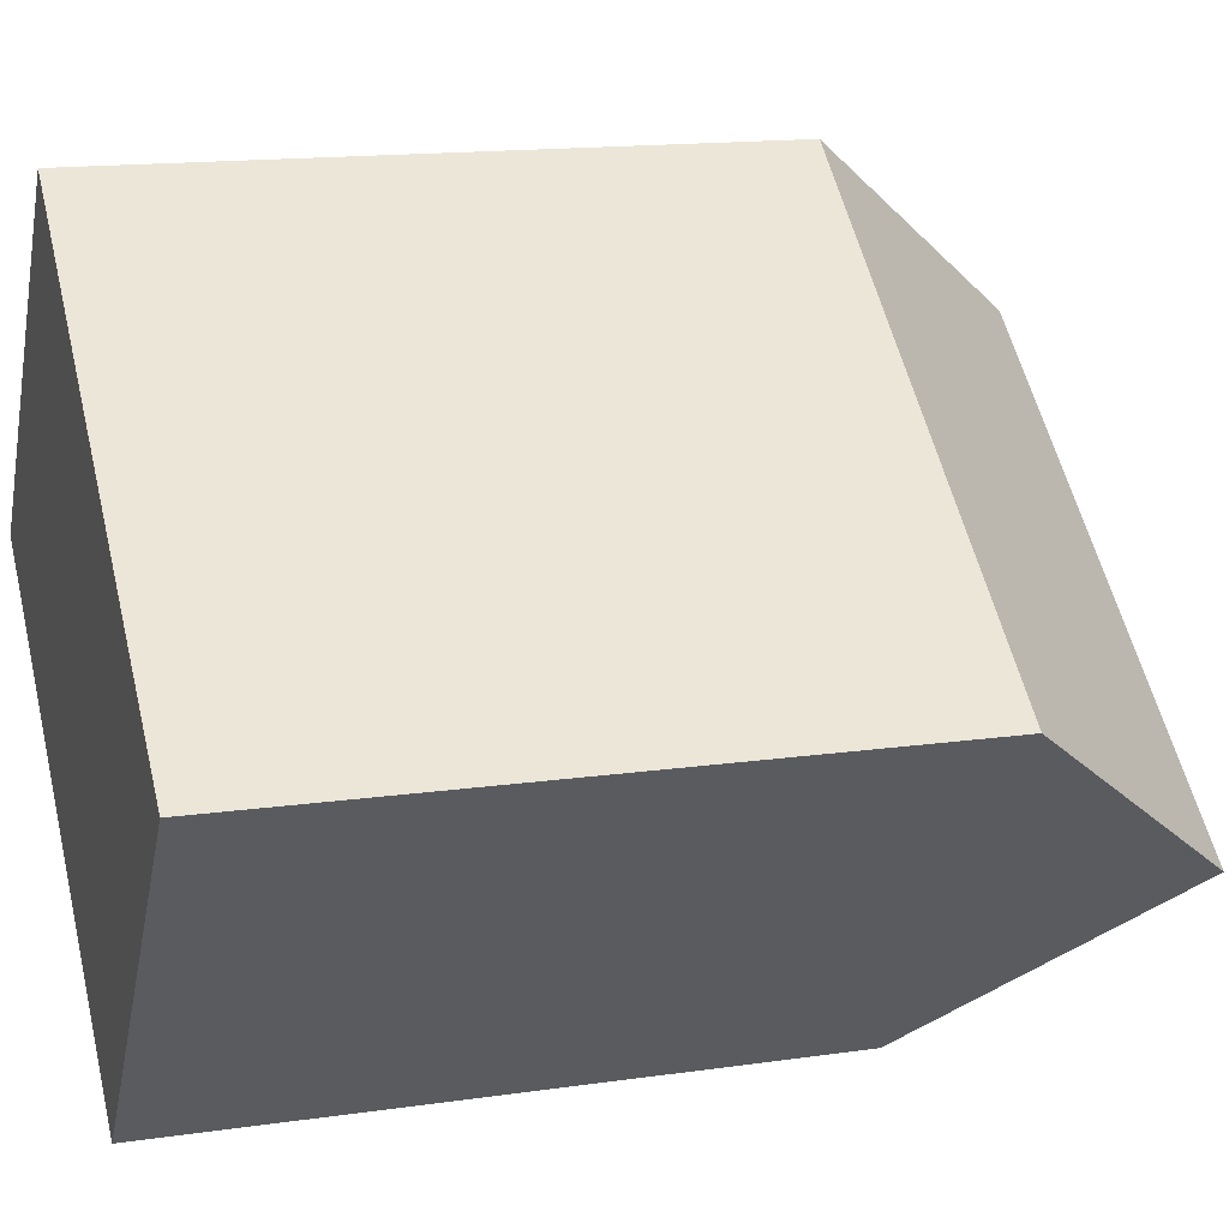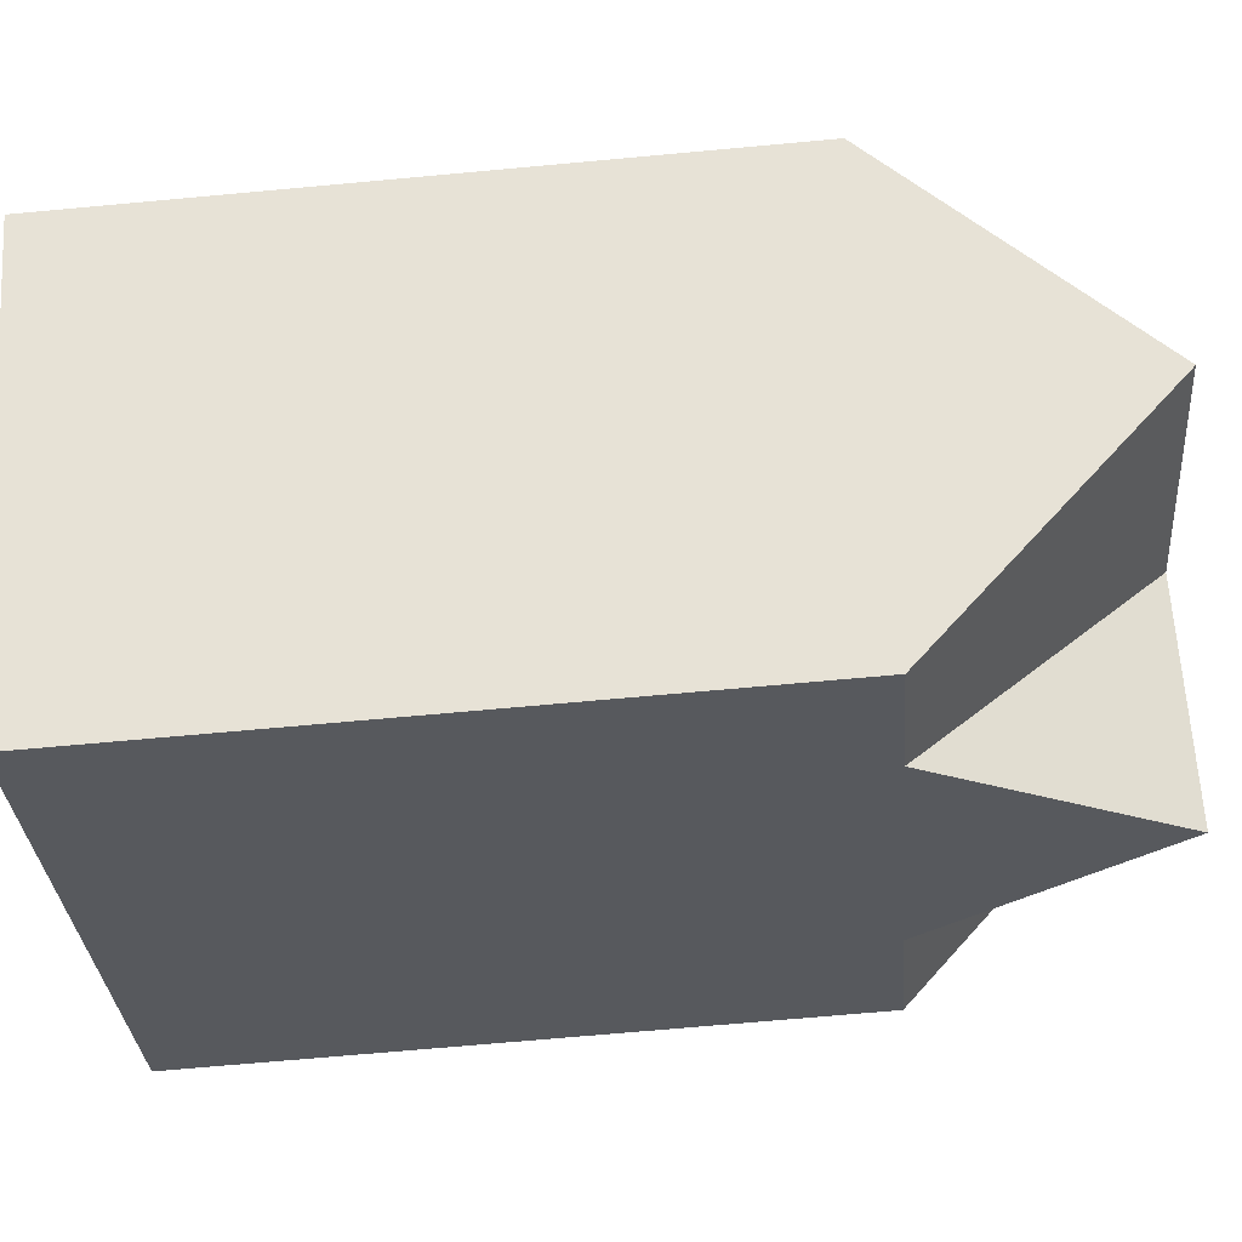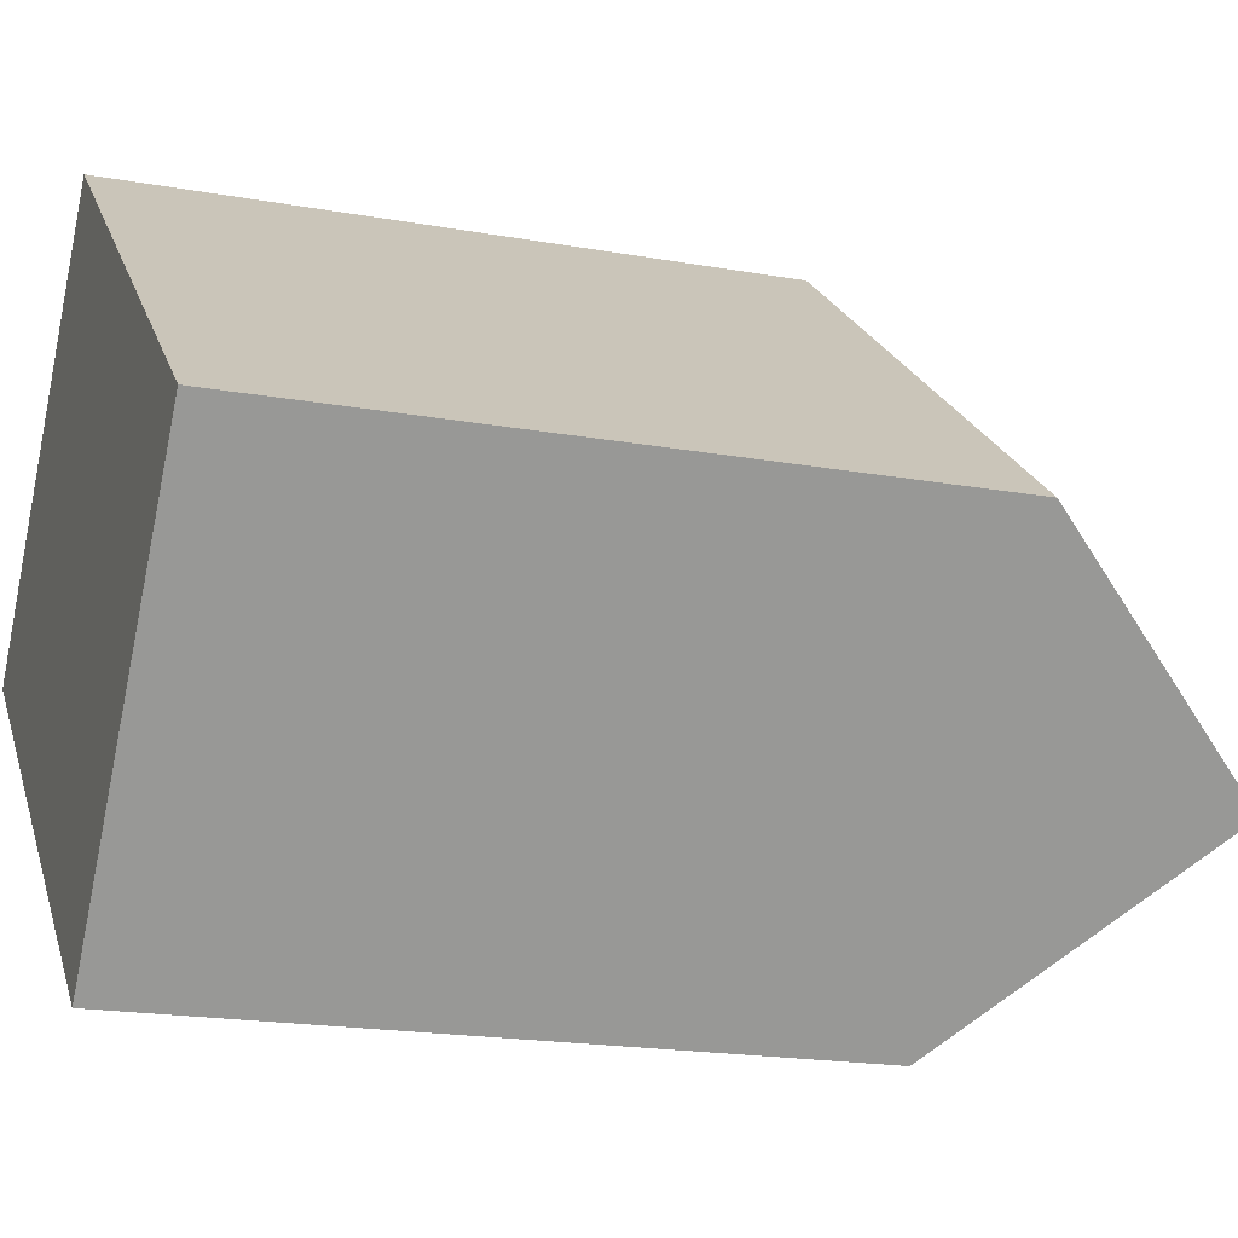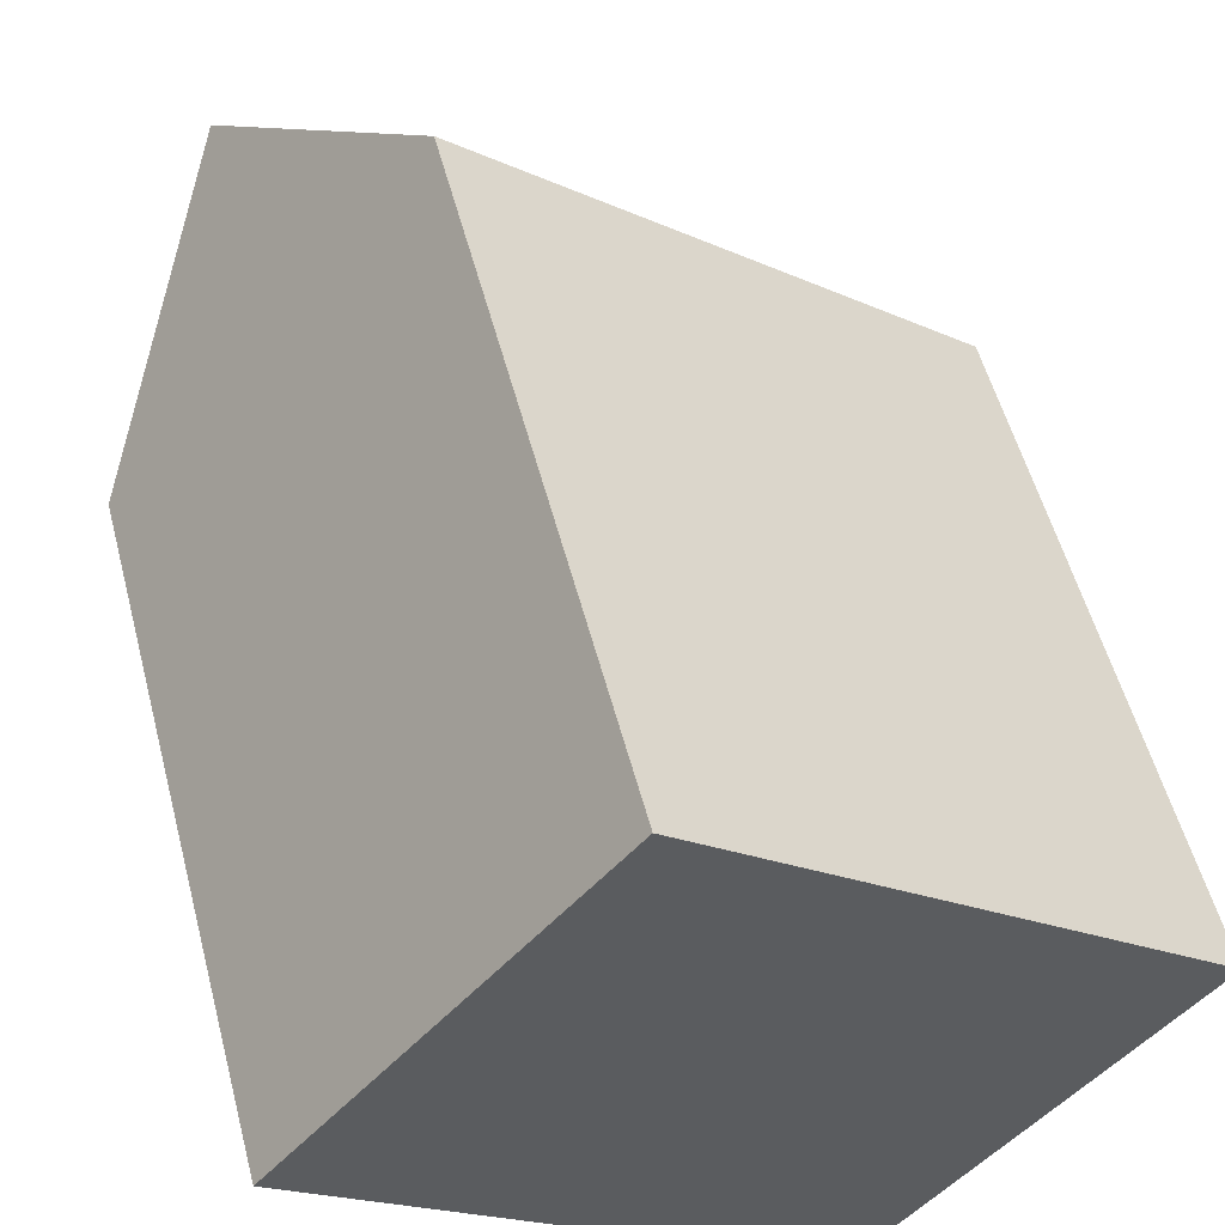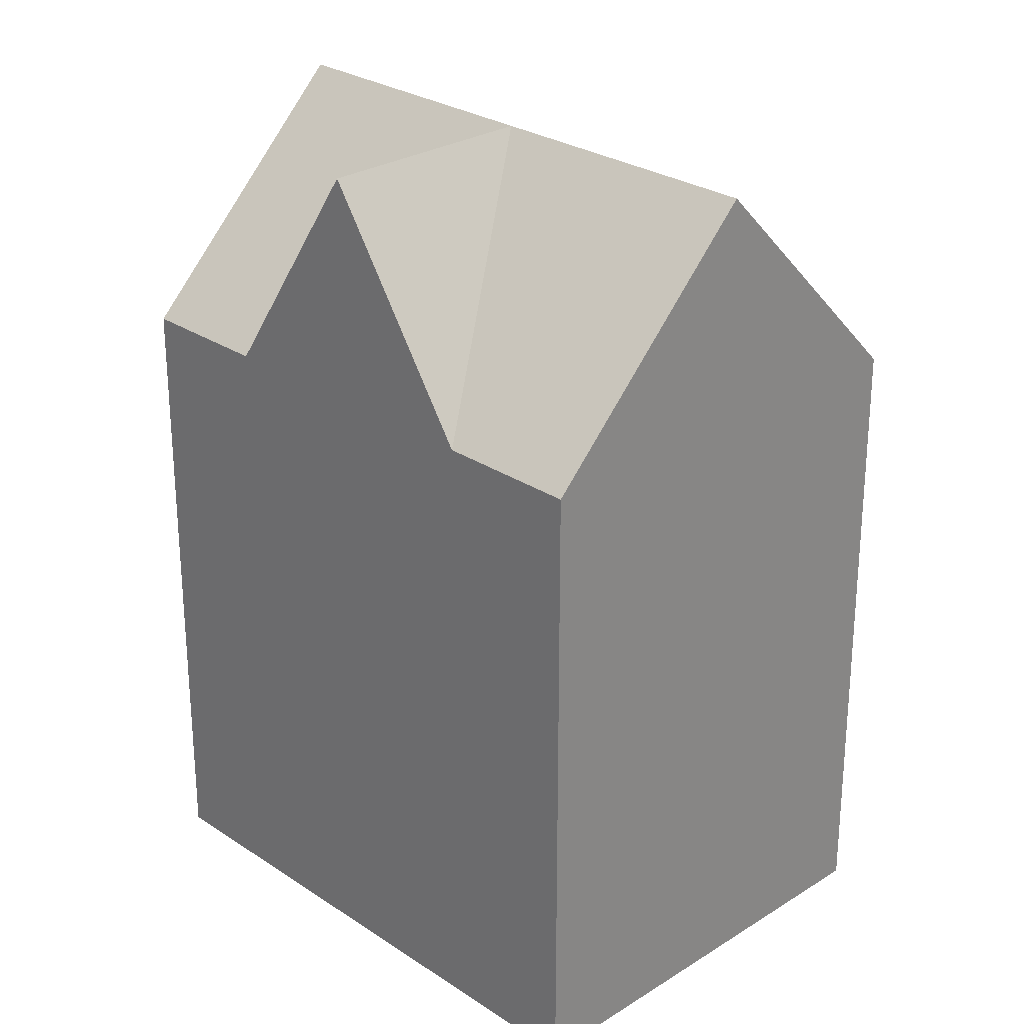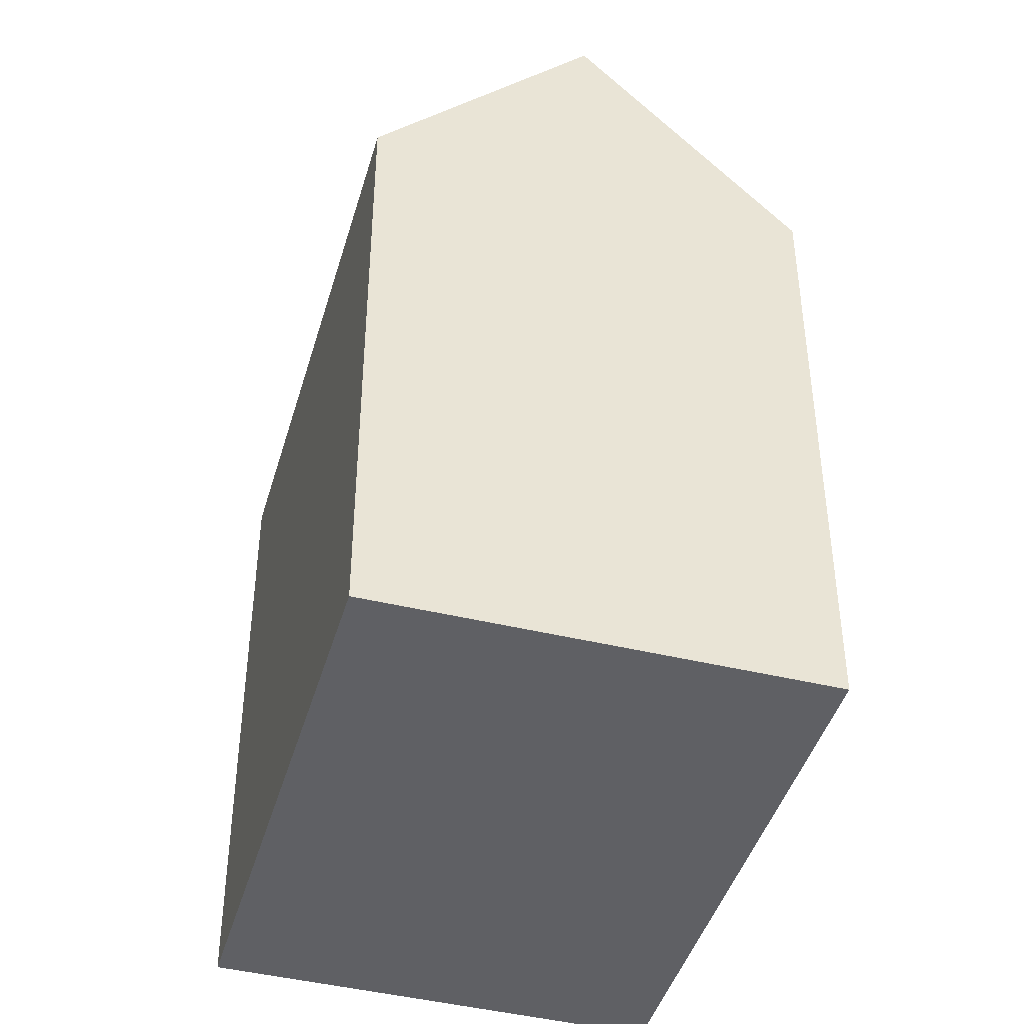
<metadata>
{"format":"obj","ext":"obj","renderer":"f3d","projection":"perspective","resolution":1024,"background":"white","views":[{"elev":14.9,"azim":72.5,"up":"+Z"},{"elev":-68.3,"azim":95.3,"up":"+Z"},{"elev":-19.1,"azim":71.2,"up":"+Z"},{"elev":53.8,"azim":-14.5,"up":"+Z"},{"elev":27.0,"azim":-95.1,"up":"+Y"},{"elev":-43.7,"azim":113.1,"up":"+Y"}]}
</metadata>
<code>
v  15.48 -1.011e-16 1.651
v  14.64 2.915e-16 -4.761
v  18.11 2.925e-17 -0.4776
v  9.653 -1.831e-06 6.368
v  6.994 -1.831e-06 8.521
v  3.497 -1.831e-06 4.26
v  11.17 5.538e-16 -9.044
v  0 -1.831e-06 -1.121e-22
v  8.541 4.235e-16 -6.916
v  5.628 2.791e-16 -4.557
v  2.716 -1.831e-06 -2.199
v  8.542 15.32 -6.916
v  11.17 15.32 -9.045
v  2.716 15.32 -2.199
v  0.0003262 15.32 -0.0004853
v  5.629 20.87 -4.558
v  18.11 15.32 -0.4781
v  14.64 20.87 -4.762
v  15.48 15.32 1.65
v  9.653 15.32 6.367
v  6.995 15.32 8.52
v  3.498 20.87 4.26
v  12.01 20.87 -2.633
v  9.098 20.87 -0.2747
v  6.185 20.87 2.084
g defaultobject
f 1 2 3
f 2 1 4
f 2 4 5
f 2 5 6
f 2 6 7
f 7 6 8
f 7 8 9
f 9 8 10
f 10 8 11
f 7 12 13
f 12 7 14
f 14 7 15
f 15 7 9
f 15 9 10
f 15 10 8
f 8 10 11
f 14 16 12
f 13 2 7
f 2 13 3
f 3 13 17
f 17 13 18
f 19 3 17
f 3 19 20
f 3 20 21
f 3 21 1
f 1 21 5
f 1 5 4
f 21 6 5
f 6 21 8
f 8 21 15
f 15 21 22
f 23 17 18
f 17 23 24
f 17 24 25
f 17 25 19
f 19 25 22
f 19 22 20
f 20 22 21
f 13 23 18
f 23 13 24
f 24 13 12
f 14 25 24
f 25 14 22
f 22 14 15
f 24 16 14
f 24 12 16

</code>
